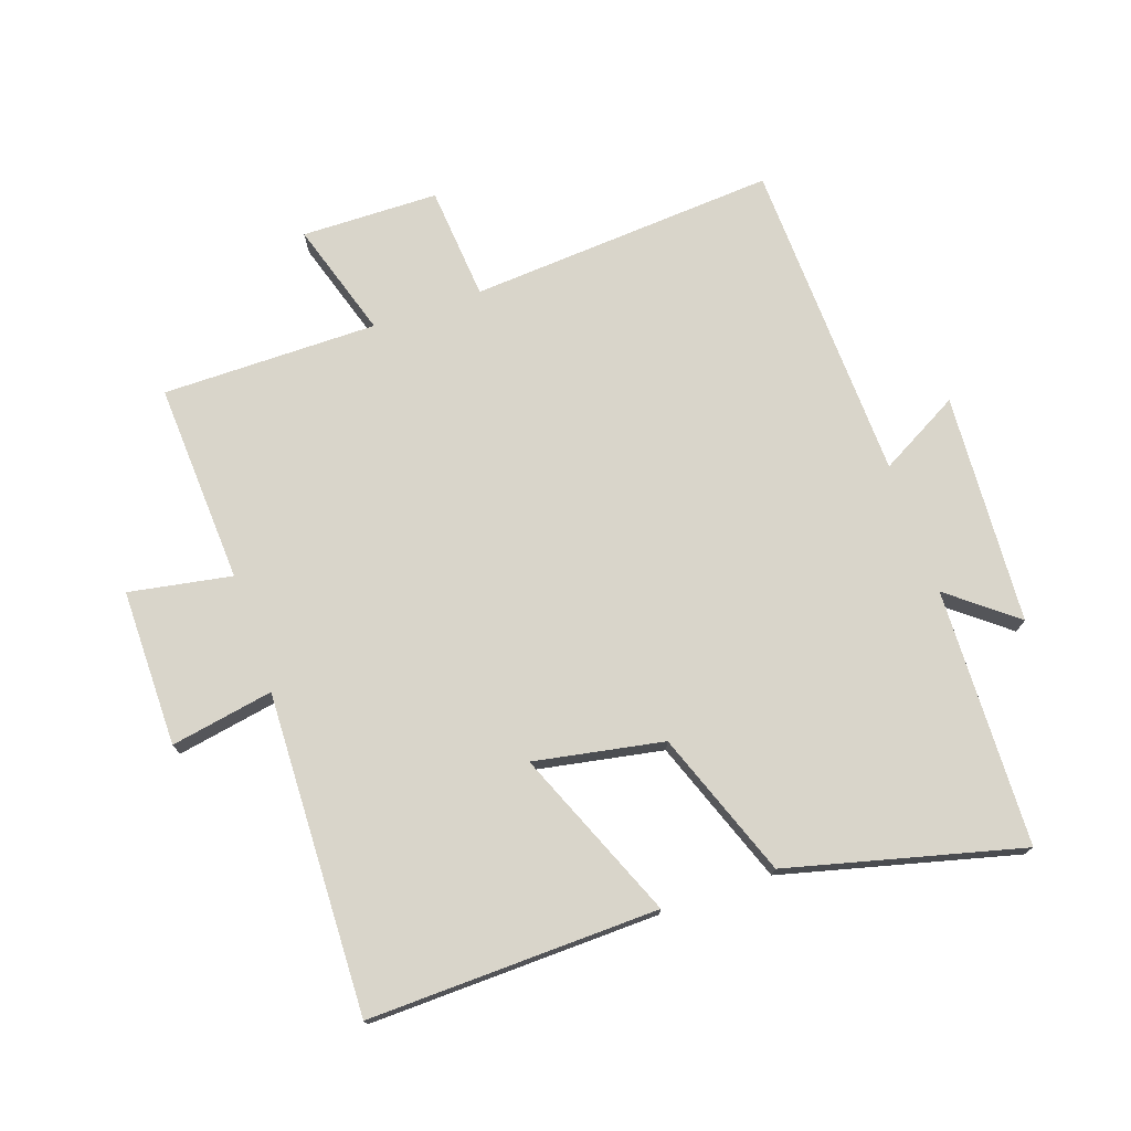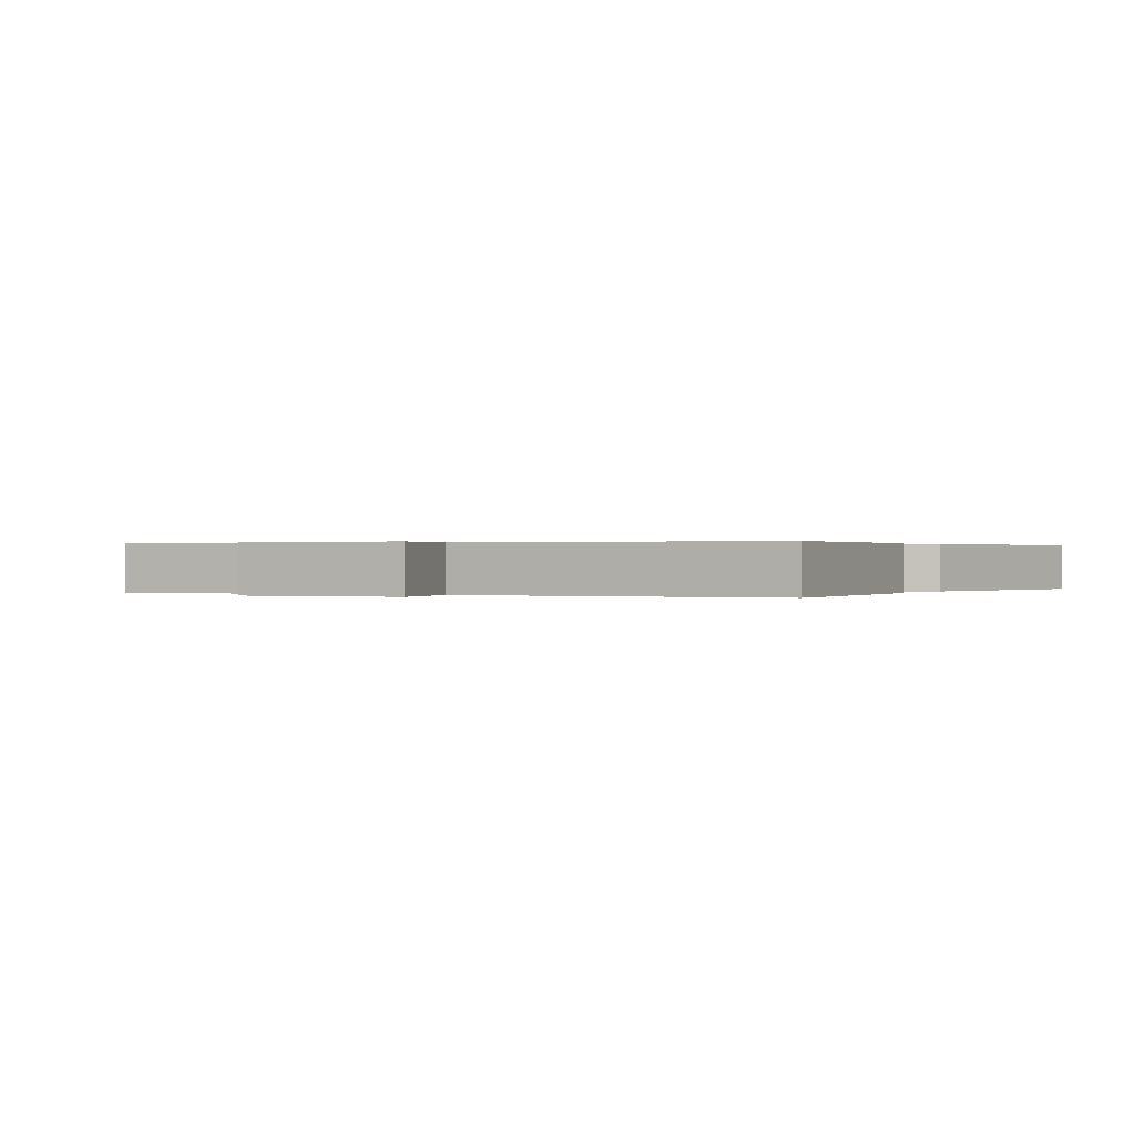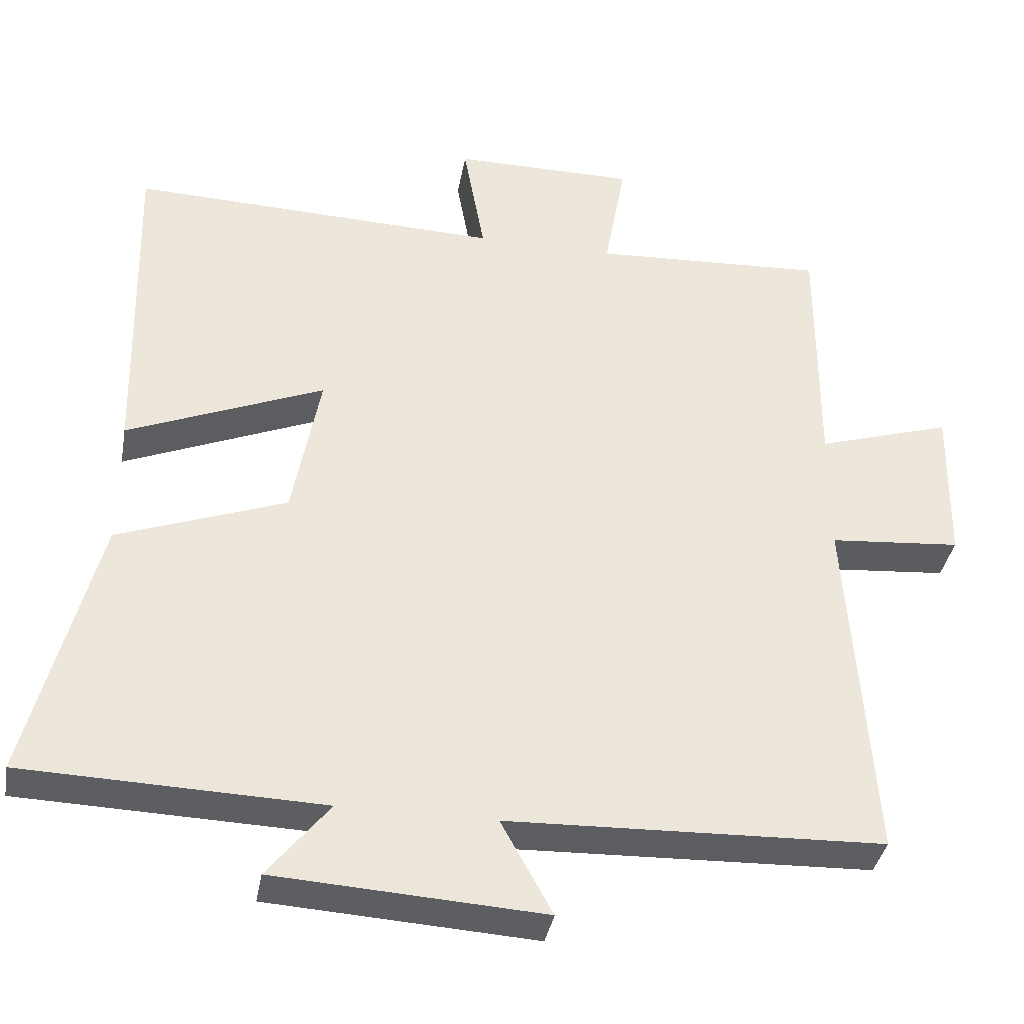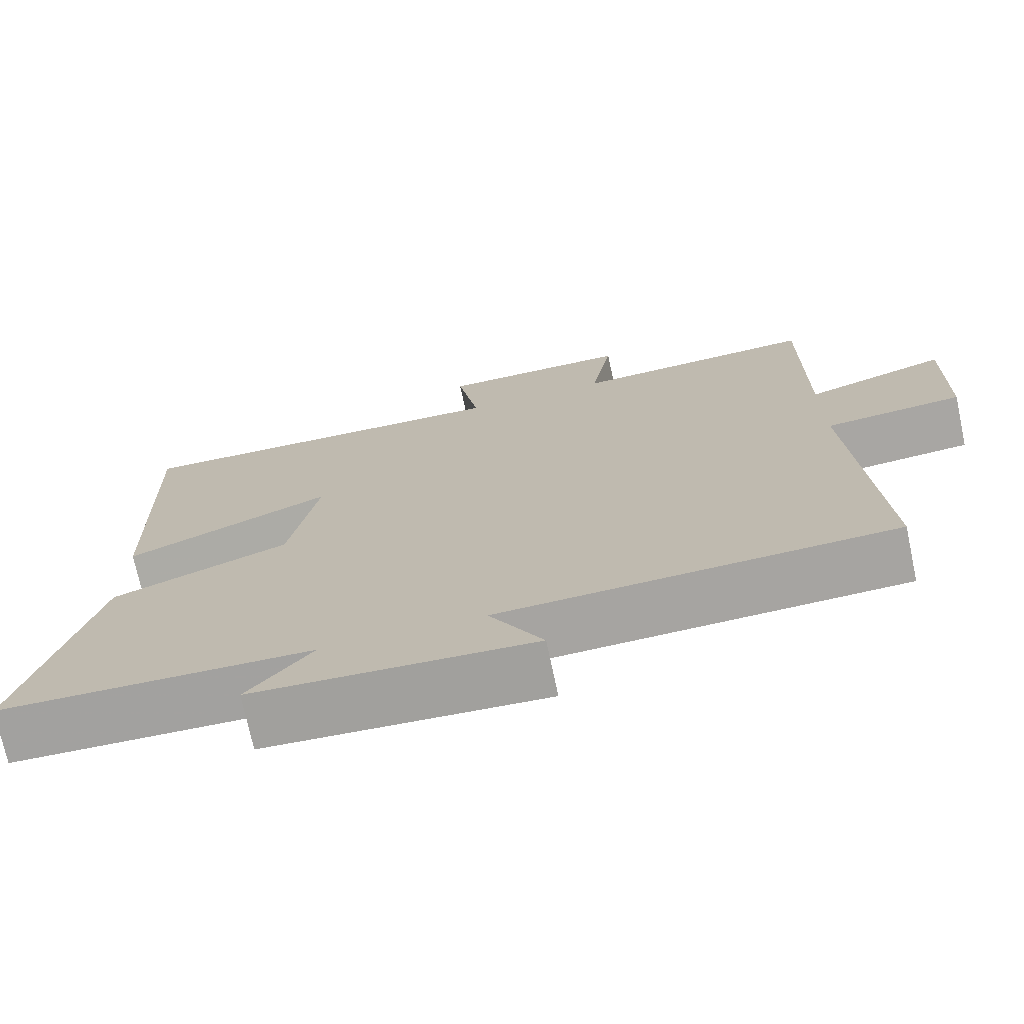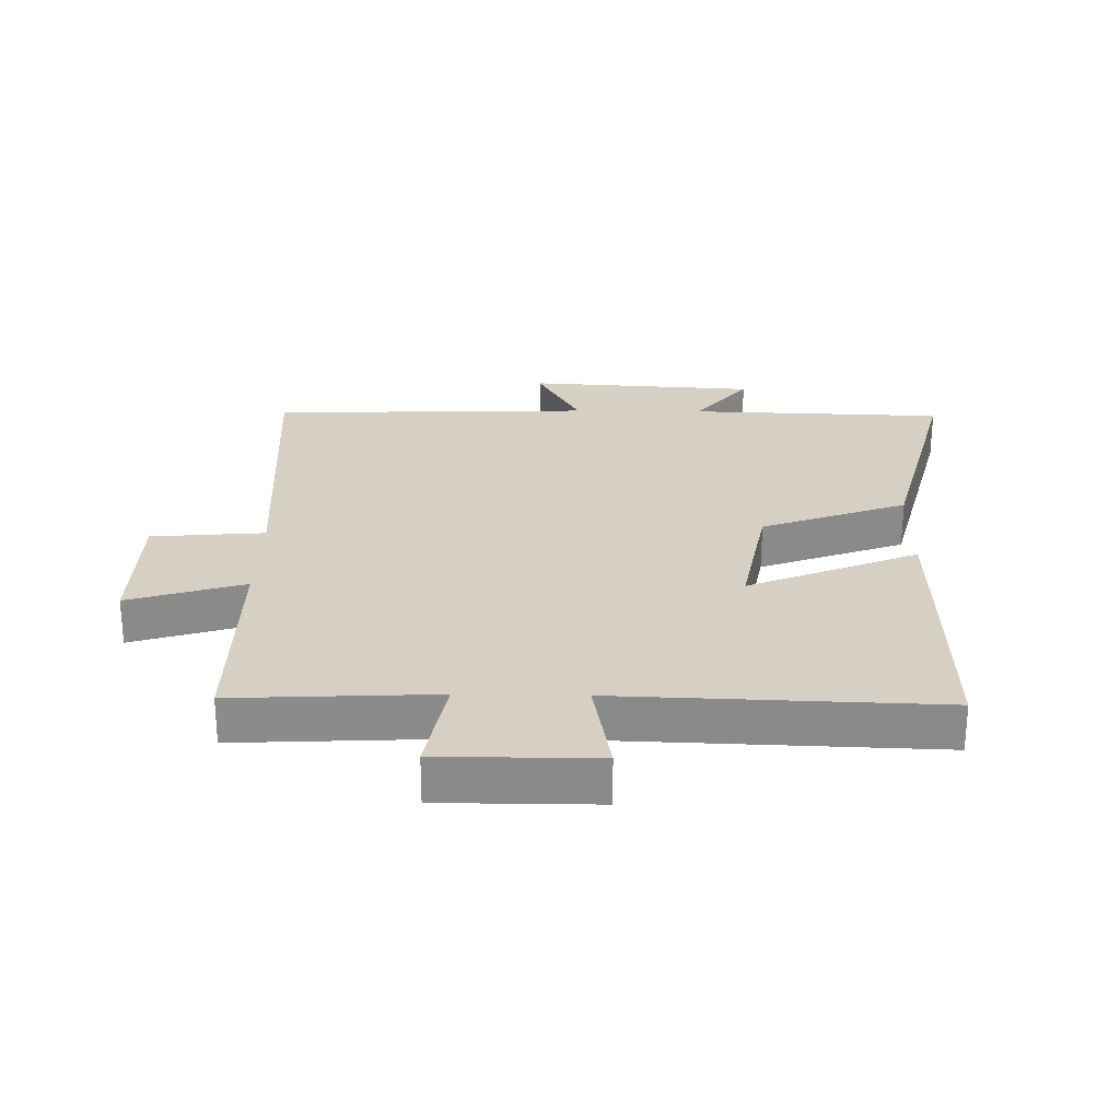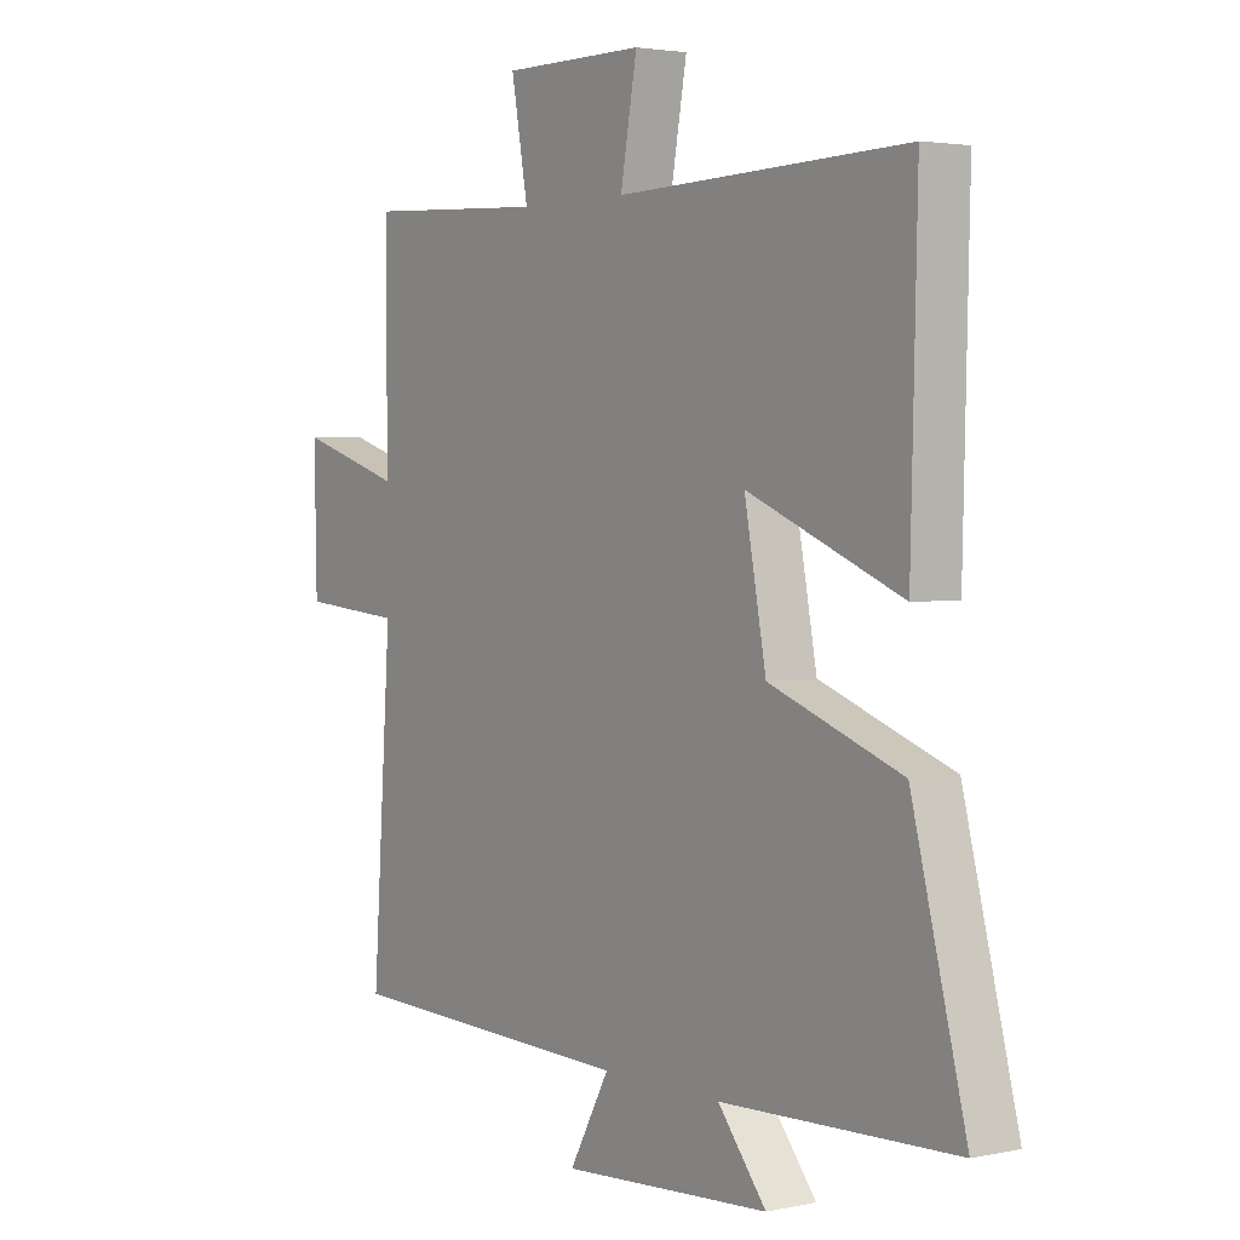
<metadata>
{"format":"obj","ext":"obj","renderer":"f3d","projection":"perspective","resolution":1024,"background":"white","views":[{"elev":74.5,"azim":70.9,"up":"+Y"},{"elev":0.2,"azim":25.4,"up":"+Y"},{"elev":-37.1,"azim":169.9,"up":"+Z"},{"elev":-72.9,"azim":-168.0,"up":"+Z"},{"elev":26.3,"azim":1.0,"up":"+Y"},{"elev":2.9,"azim":54.2,"up":"+Z"}]}
</metadata>
<code>
v 0.594 0.07 -0.487
v 0.188 0.07 -0.5
v 0.272 0.07 -0.605
v -0.092 0.07 -0.627
v -0.022 0.07 -0.5
v -0.533 0.07 -0.483
v -0.5 0.07 0.002
v -0.679 0.07 0.017
v -0.683 0.07 0.233
v -0.5 0.07 0.176
v -0.501 0.07 0.516
v -0.184 0.07 0.5
v -0.213 0.07 0.662
v 0.035 0.07 0.662
v 0.006 0.07 0.5
v 0.511 0.07 0.517
v 0.5 0.07 0.059
v 0.232 0.07 0.17
v 0.27 0.07 -0.034
v 0.5 0.07 -0.119
v 0.594 0 -0.487
v 0.188 0 -0.5
v 0.272 0 -0.605
v -0.092 0 -0.627
v -0.022 0 -0.5
v -0.533 0 -0.483
v -0.5 0 0.002
v -0.679 0 0.017
v -0.683 0 0.233
v -0.5 0 0.176
v -0.501 0 0.516
v -0.184 0 0.5
v -0.213 0 0.662
v 0.035 0 0.662
v 0.006 0 0.5
v 0.511 0 0.517
v 0.5 0 0.059
v 0.232 0 0.17
v 0.27 0 -0.034
v 0.5 0 -0.119
f 19 20 1 2
f 18 19 2
f 15 16 17 18
f 15 18 2
f 12 13 14 15
f 12 15 2
f 10 11 12 2
f 7 8 9 10
f 7 10 2 3
f 5 6 7
f 5 7 3
f 3 4 5
f 22 21 40 39
f 22 39 38
f 38 37 36 35
f 22 38 35
f 35 34 33 32
f 22 35 32
f 22 32 31 30
f 30 29 28 27
f 23 22 30 27
f 27 26 25
f 23 27 25
f 25 24 23
f 1 21 22 2
f 2 22 23 3
f 3 23 24 4
f 4 24 25 5
f 5 25 26 6
f 6 26 27 7
f 7 27 28 8
f 8 28 29 9
f 9 29 30 10
f 10 30 31 11
f 11 31 32 12
f 12 32 33 13
f 13 33 34 14
f 14 34 35 15
f 15 35 36 16
f 16 36 37 17
f 17 37 38 18
f 18 38 39 19
f 19 39 40 20
f 20 40 21 1

</code>
